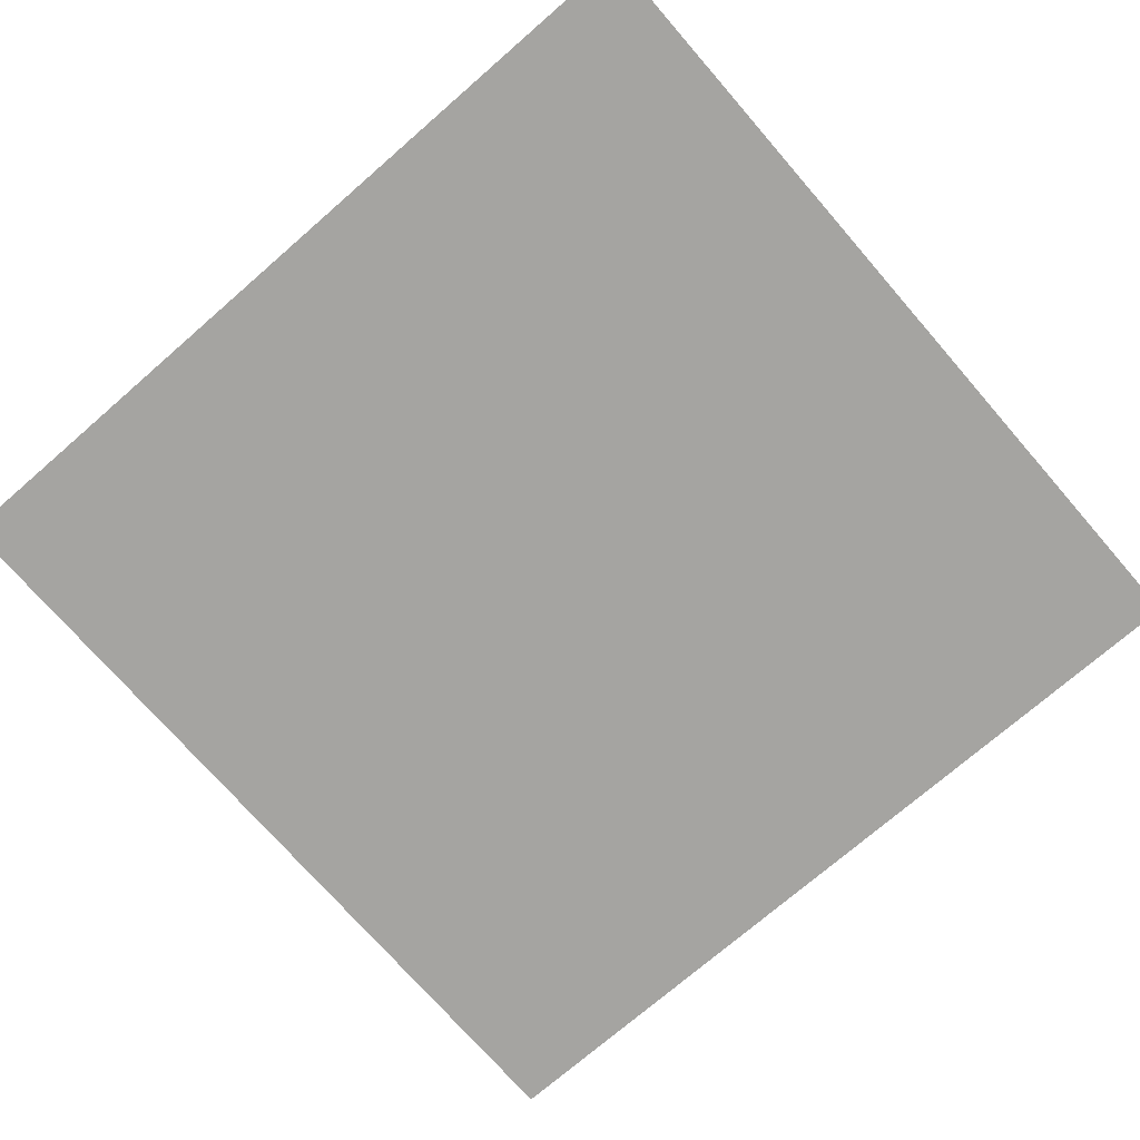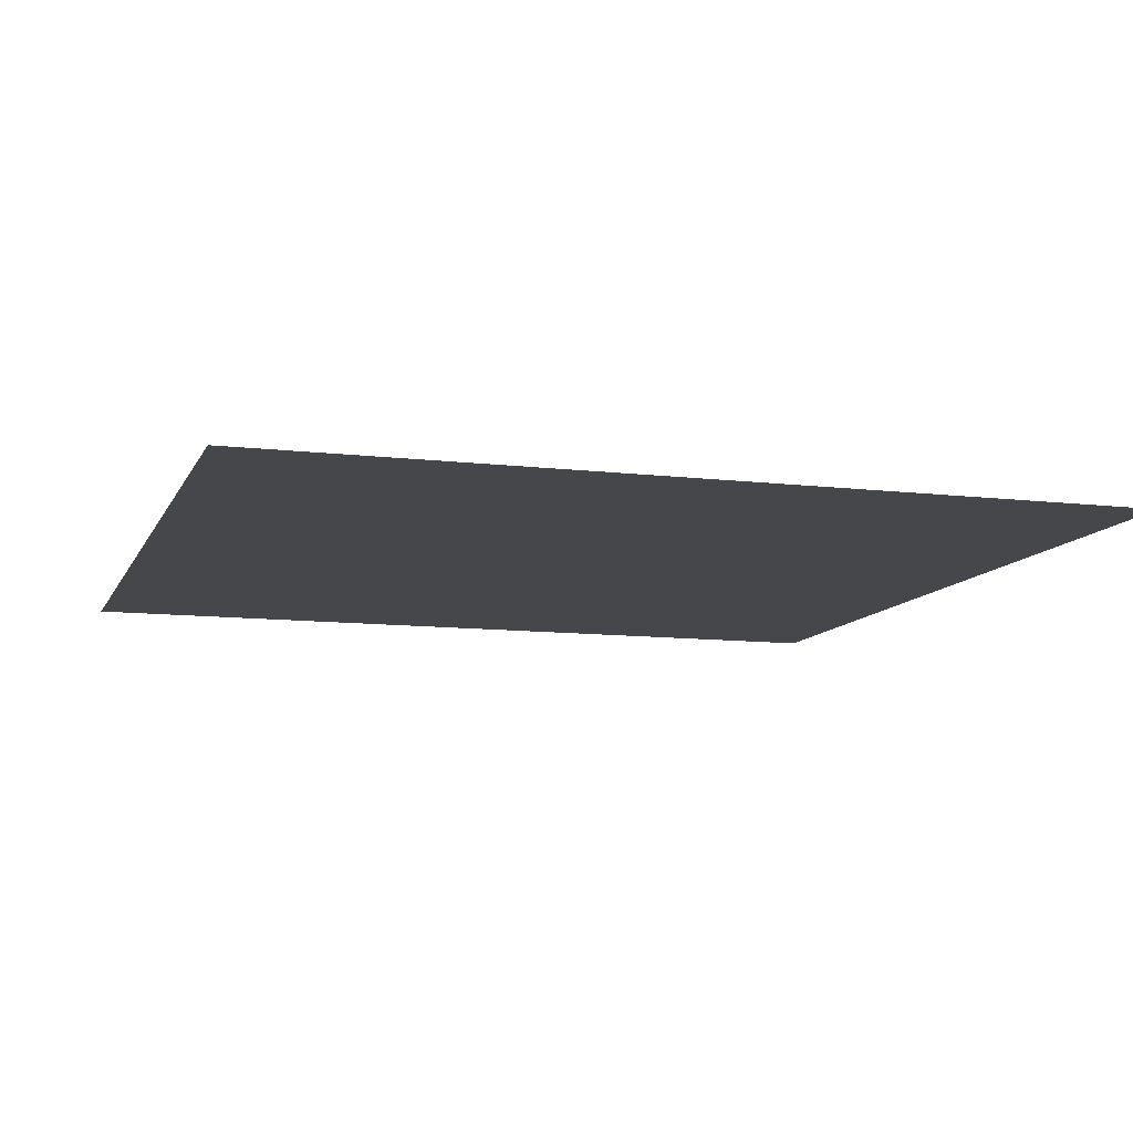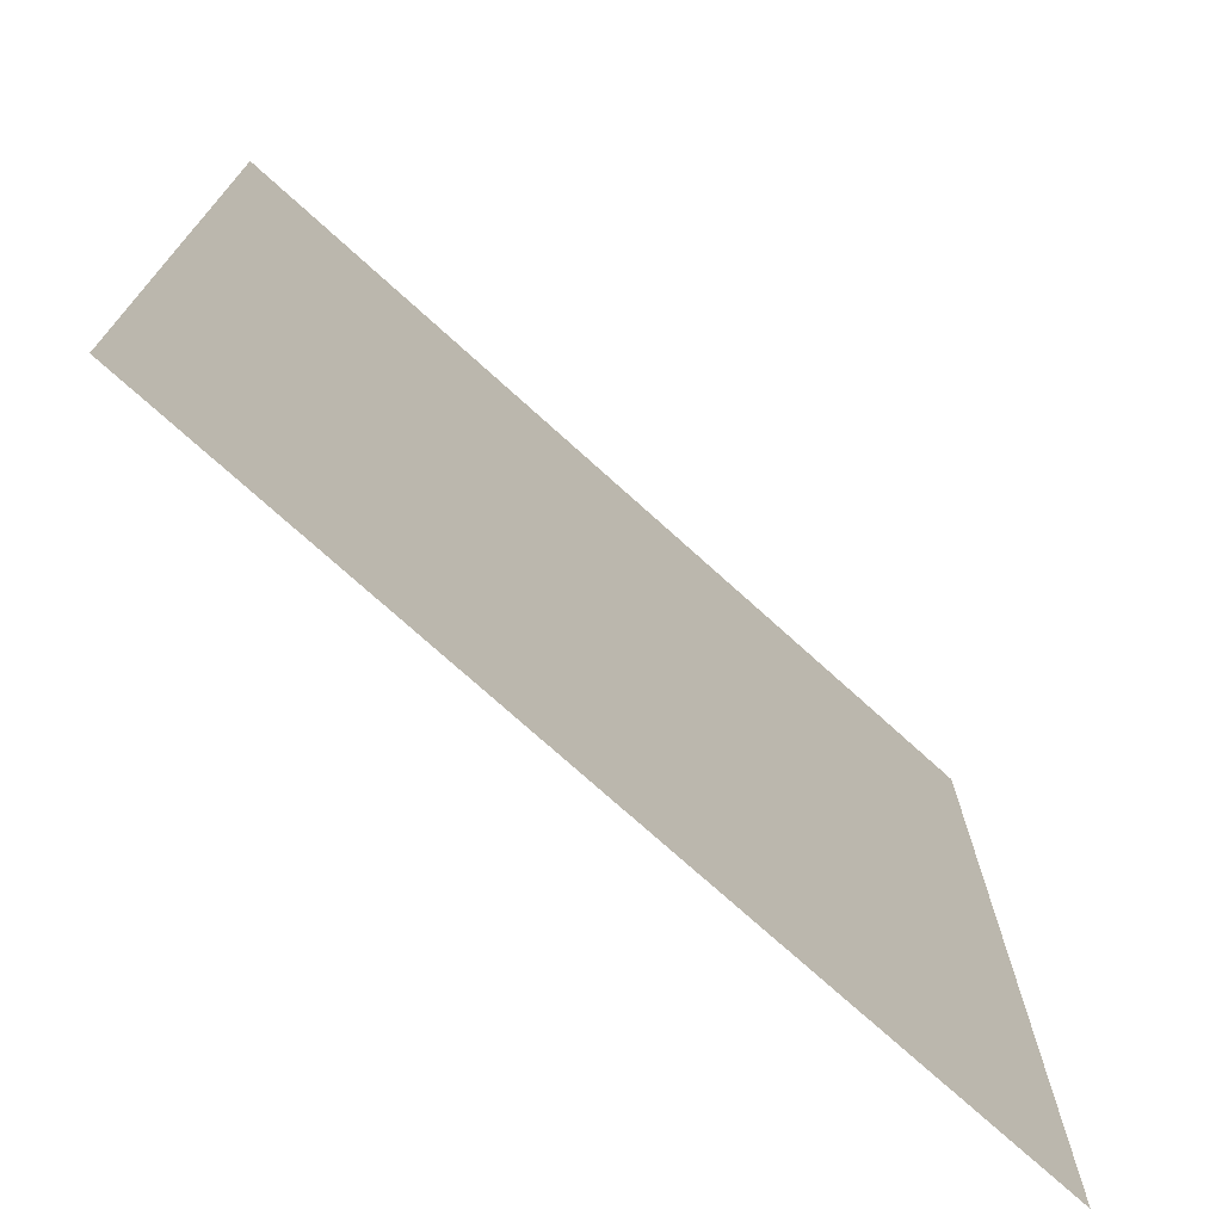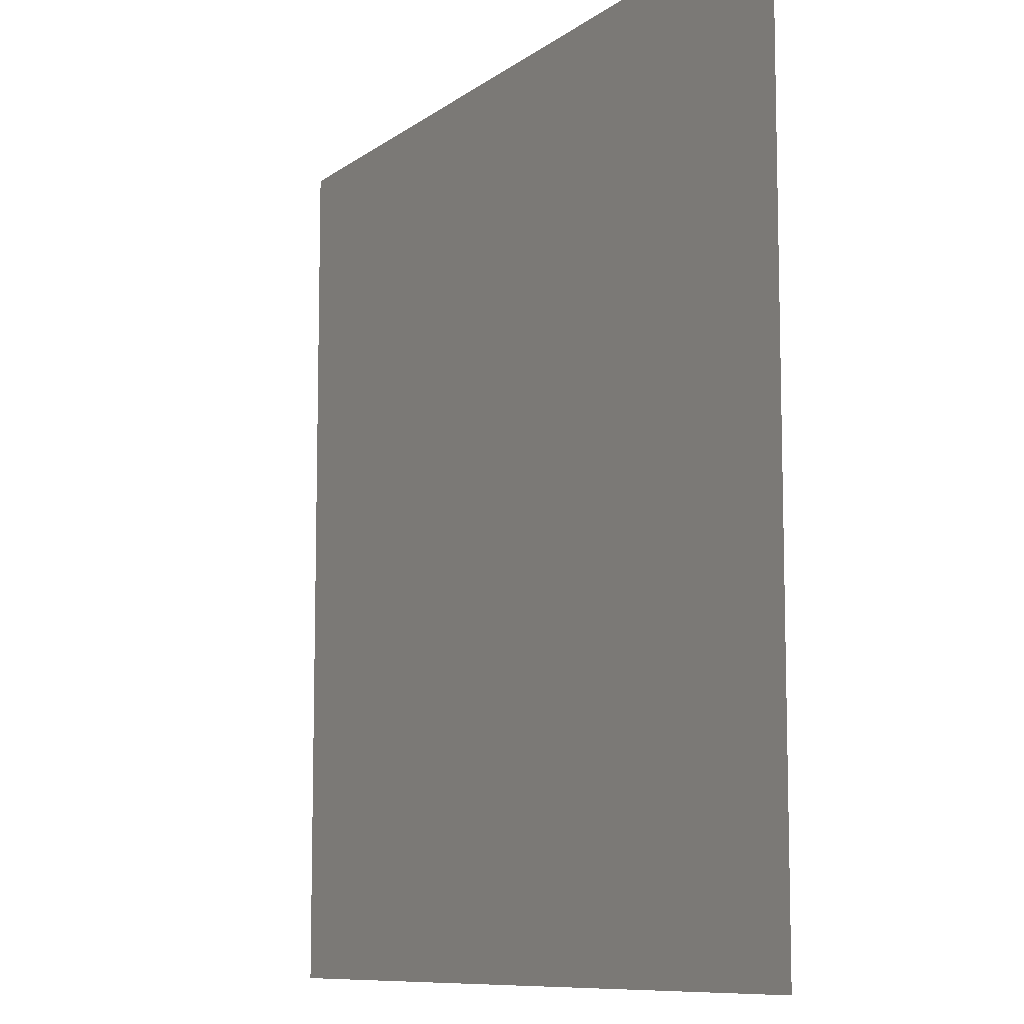
<metadata>
{"format":"obj","ext":"obj","renderer":"f3d","projection":"perspective","resolution":1024,"background":"white","views":[{"elev":-73.4,"azim":-139.0,"up":"+Z"},{"elev":-10.4,"azim":73.1,"up":"+Z"},{"elev":-73.8,"azim":-42.2,"up":"+Y"},{"elev":-9.4,"azim":-119.2,"up":"+Y"}]}
</metadata>
<code>
o AlarmClock_5_AlarmClock_5_0_GeomSubset_4
v 0.0005 -0.0005 -0.3496
v -0.0005 -0.0005 -0.3496
v 0.0005 0.000499 -0.3496
v -0.0005 0.000499 -0.3496
v 0.0005 -0.0005 -0.3496
v -0.0005 -0.0005 -0.3496
v 0.0005 0.000499 -0.3496
v -0.0005 0.000499 -0.3496
v 0.0005 -0.0005 -0.3496
v -0.0005 -0.0005 -0.3496
v 0.0005 0.000499 -0.3496
v -0.0005 0.000499 -0.3496
v 0.0005 -0.0005 -0.3496
v -0.0005 -0.0005 -0.3496
v 0.0005 0.000499 -0.3496
v -0.0005 0.000499 -0.3496
v 0.0005 -0.0005 -0.3496
v -0.0005 -0.0005 -0.3496
v 0.0005 0.000499 -0.3496
v -0.0005 0.000499 -0.3496
v 0 0.03734 -0.01689
v -0.08829 -0.03733 0.03408
v -0.07208 -0.03733 0.05519
v -0.05097 -0.03733 0.07139
v -0.02638 -0.03733 0.08158
v 0 -0.03733 0.08505
v 0.02638 -0.03733 0.08158
v 0.05097 -0.03733 0.07139
v 0.07208 -0.03733 0.05519
v 0.08829 -0.03733 0.03408
v 0.09847 -0.03733 0.009491
v 0.1019 -0.03733 -0.01689
v 0.09847 -0.03733 -0.04328
v 0.08829 -0.03733 -0.06786
v 0.07208 -0.03733 -0.08898
v -0.07208 -0.03733 -0.08898
v -0.08829 -0.03733 -0.06786
v -0.09847 -0.03733 -0.04328
v -0.1019 -0.03733 -0.01689
v -0.09847 -0.03733 0.009491
v -0.1028 -0.03571 0.01066
v -0.1022 -0.03686 0.01049
v -0.1007 -0.03733 0.01008
v -0.0922 -0.03571 0.03634
v -0.09163 -0.03686 0.03601
v -0.09025 -0.03733 0.03521
v -0.07528 -0.03571 0.05839
v -0.07482 -0.03686 0.05792
v -0.07368 -0.03733 0.05679
v -0.05323 -0.03571 0.07531
v -0.0529 -0.03686 0.07474
v -0.0521 -0.03733 0.07335
v -0.02756 -0.03571 0.08595
v -0.02738 -0.03686 0.08531
v -0.02697 -0.03733 0.08376
v 0 -0.03571 0.08957
v 0 -0.03686 0.08891
v 0 -0.03733 0.08731
v 0.02756 -0.03571 0.08595
v 0.02738 -0.03686 0.08531
v 0.02697 -0.03733 0.08376
v 0.05323 -0.03571 0.07531
v 0.0529 -0.03686 0.07474
v 0.0521 -0.03733 0.07335
v 0.07528 -0.03571 0.05839
v 0.07482 -0.03686 0.05792
v 0.07368 -0.03733 0.05679
v 0.0922 -0.03571 0.03634
v 0.09163 -0.03686 0.03601
v 0.09024 -0.03733 0.03521
v 0.1028 -0.03571 0.01066
v 0.1022 -0.03686 0.01049
v 0.1007 -0.03733 0.01008
v 0.1065 -0.03571 -0.01689
v 0.1058 -0.03686 -0.01689
v 0.1042 -0.03733 -0.01689
v 0.1028 -0.03571 -0.04445
v 0.1022 -0.03686 -0.04428
v 0.1007 -0.03733 -0.04386
v 0.0922 -0.03571 -0.07013
v 0.09163 -0.03686 -0.0698
v 0.09024 -0.03733 -0.069
v 0.07528 -0.03571 -0.09218
v 0.07482 -0.03686 -0.09171
v 0.07368 -0.03733 -0.09058
v -0.07528 -0.03571 -0.09218
v -0.07482 -0.03686 -0.09171
v -0.07368 -0.03733 -0.09058
v -0.0922 -0.03571 -0.07013
v -0.09163 -0.03686 -0.0698
v -0.09025 -0.03733 -0.069
v -0.1028 -0.03571 -0.04445
v -0.1022 -0.03686 -0.04428
v -0.1007 -0.03733 -0.04386
v -0.1065 -0.03571 -0.01689
v -0.1058 -0.03686 -0.01689
v -0.1042 -0.03733 -0.01689
v -0.1019 0.03665 0.01041
v -0.1028 0.03499 0.01066
v -0.09137 0.03665 0.03586
v -0.0922 0.03499 0.03634
v -0.07461 0.03665 0.05771
v -0.07528 0.03499 0.05839
v -0.05275 0.03665 0.07448
v -0.05323 0.03499 0.07531
v -0.02731 0.03665 0.08502
v -0.02756 0.03499 0.08595
v 0 0.03665 0.08861
v 0 0.03499 0.08957
v 0.02731 0.03665 0.08502
v 0.02756 0.03499 0.08595
v 0.05275 0.03665 0.07448
v 0.05323 0.03499 0.07531
v 0.07461 0.03665 0.05771
v 0.07528 0.03499 0.05839
v 0.09137 0.03665 0.03586
v 0.0922 0.03499 0.03634
v 0.1019 0.03665 0.01041
v 0.1028 0.03499 0.01066
v 0.1055 0.03665 -0.01689
v 0.1065 0.03499 -0.01689
v 0.1019 0.03665 -0.0442
v 0.1028 0.03499 -0.04445
v 0.09137 0.03665 -0.06965
v 0.0922 0.03499 -0.07013
v 0.07461 0.03665 -0.0915
v 0.07528 0.03499 -0.09218
v -0.07461 0.03665 -0.0915
v -0.07528 0.03499 -0.09218
v -0.09137 0.03665 -0.06965
v -0.0922 0.03499 -0.07013
v -0.1019 0.03665 -0.0442
v -0.1028 0.03499 -0.04445
v -0.1055 0.03665 -0.01689
v -0.1065 0.03499 -0.01689
v 0.05819 -0.03733 -0.09964
v 0.04778 -0.03733 -0.09964
v 0.02217 -0.03734 -0.09964
v 0 -0.03734 -0.09964
v -0.02217 -0.03734 -0.09964
v -0.04778 -0.03733 -0.09964
v -0.05819 -0.03733 -0.09964
v 0.0611 -0.03733 -0.09964
v 0.06555 -0.03571 -0.09964
v -0.0611 -0.03733 -0.09964
v -0.06555 -0.03571 -0.09964
v 0.06447 -0.03686 -0.09964
v -0.06447 -0.03686 -0.09964
v 0.06555 0.03499 -0.09964
v -0.06555 0.03499 -0.09964
v 0.04778 0.03734 -0.09964
v -0.04778 0.03734 -0.09964
v 0.06399 0.03665 -0.09964
v -0.06399 0.03665 -0.09964
v 0.02217 0.03734 -0.09964
v 0 0.03733 -0.09964
v -0.02217 0.03734 -0.09964
v -0.05819 0.03734 -0.09964
v 0.05819 0.03734 -0.09964
v -0.09974 0.03732 0.009832
v -0.09705 0.03734 0.009118
v -0.1033 0.03732 -0.01689
v -0.1005 0.03734 -0.01689
v -0.08943 0.03732 0.03474
v -0.08701 0.03734 0.03335
v -0.07302 0.03732 0.05612
v -0.07104 0.03734 0.05416
v -0.05163 0.03732 0.07253
v -0.05024 0.03734 0.07013
v -0.02673 0.03732 0.08285
v -0.026 0.03734 0.08016
v 0 0.03732 0.08637
v 0 0.03734 0.08359
v 0.02673 0.03732 0.08285
v 0.026 0.03734 0.08016
v 0.05163 0.03732 0.07253
v 0.05024 0.03734 0.07013
v 0.07302 0.03732 0.05612
v 0.07104 0.03734 0.05416
v 0.08943 0.03732 0.03474
v 0.08701 0.03734 0.03335
v 0.09974 0.03732 0.009832
v 0.09705 0.03734 0.009118
v 0.1033 0.03732 -0.01689
v 0.1005 0.03734 -0.01689
v 0.09974 0.03732 -0.04362
v 0.09705 0.03734 -0.04289
v 0.08943 0.03732 -0.06852
v 0.08701 0.03734 -0.06712
v 0.07302 0.03732 -0.08991
v 0.07104 0.03734 -0.08793
v 0.0611 0.03732 -0.09964
v -0.07104 0.03734 -0.08793
v -0.07302 0.03732 -0.08991
v -0.08943 0.03732 -0.06852
v -0.08701 0.03734 -0.06712
v -0.09974 0.03732 -0.04362
v -0.09705 0.03734 -0.04289
v -0.0611 0.03732 -0.09964
v -0.05326 -0.02767 0.01386
v 0 -0.02767 -0.01689
v -0.04349 -0.02767 0.02659
v -0.03075 -0.02767 0.03637
v -0.01592 -0.02767 0.04251
v 0 -0.02767 0.0446
v 0.01592 -0.02767 0.04251
v 0.03075 -0.02767 0.03637
v 0.04349 -0.02767 0.02659
v 0.05326 -0.02767 0.01386
v 0.0594 -0.02767 -0.000976
v 0.0615 -0.02767 -0.01689
v 0.0594 -0.02767 -0.03281
v 0.05326 -0.02767 -0.04764
v 0.04349 -0.02767 -0.06038
v 0.03075 -0.02767 -0.07015
v 0.01592 -0.02767 -0.0763
v 0 -0.02767 -0.07839
v -0.01592 -0.02767 -0.0763
v -0.03075 -0.02767 -0.07015
v -0.04349 -0.02767 -0.06038
v -0.05326 -0.02767 -0.04764
v -0.0594 -0.02767 -0.03281
v -0.0615 -0.02767 -0.01689
v -0.0594 -0.02767 -0.000977
v -0.06728 -0.03734 0.02195
v -0.06595 -0.03692 0.02118
v -0.07504 -0.03734 0.003212
v -0.07356 -0.03692 0.002817
v -0.05493 -0.03734 0.03804
v -0.05385 -0.03692 0.03696
v -0.03884 -0.03734 0.05038
v -0.03808 -0.03692 0.04906
v -0.02011 -0.03734 0.05814
v -0.01971 -0.03692 0.05667
v 0 -0.03734 0.06079
v 0 -0.03692 0.05926
v 0.02011 -0.03734 0.05814
v 0.01971 -0.03692 0.05667
v 0.03884 -0.03734 0.05038
v 0.03808 -0.03692 0.04906
v 0.05493 -0.03734 0.03804
v 0.05385 -0.03692 0.03696
v 0.06728 -0.03734 0.02195
v 0.06595 -0.03692 0.02118
v 0.07504 -0.03734 0.003212
v 0.07356 -0.03692 0.002817
v 0.07768 -0.03734 -0.01689
v 0.07616 -0.03692 -0.01689
v 0.07504 -0.03734 -0.037
v 0.07356 -0.03692 -0.0366
v 0.06728 -0.03734 -0.05573
v 0.06595 -0.03692 -0.05497
v 0.05493 -0.03734 -0.07182
v 0.05385 -0.03692 -0.07074
v 0.03884 -0.03734 -0.08417
v 0.03808 -0.03692 -0.08285
v 0.02011 -0.03734 -0.09193
v 0.01971 -0.03692 -0.09045
v 0 -0.03734 -0.09458
v 0 -0.03692 -0.09305
v -0.02011 -0.03734 -0.09193
v -0.01971 -0.03692 -0.09045
v -0.03884 -0.03734 -0.08417
v -0.03808 -0.03692 -0.08285
v -0.05493 -0.03734 -0.07182
v -0.05385 -0.03692 -0.07074
v -0.06728 -0.03734 -0.05573
v -0.06595 -0.03692 -0.05497
v -0.07504 -0.03734 -0.037
v -0.07356 -0.03692 -0.0366
v -0.07768 -0.03734 -0.01689
v -0.07616 -0.03692 -0.01689
v -0.06776 -0.03492 0.02223
v -0.06644 -0.0345 0.02147
v -0.07411 -0.0345 0.002963
v -0.07558 -0.03492 0.003357
v -0.05533 -0.03492 0.03843
v -0.05425 -0.0345 0.03736
v -0.07672 -0.0345 -0.01689
v -0.07824 -0.03492 -0.01689
v -0.03912 -0.03492 0.05087
v -0.03836 -0.0345 0.04955
v -0.02025 -0.03492 0.05868
v -0.01986 -0.0345 0.05721
v 0 -0.03492 0.06135
v 0 -0.0345 0.05983
v 0.02025 -0.03492 0.05868
v 0.01986 -0.0345 0.05721
v 0.03912 -0.03492 0.05087
v 0.03836 -0.0345 0.04955
v 0.05533 -0.03492 0.03843
v 0.05425 -0.0345 0.03736
v 0.06776 -0.03492 0.02223
v 0.06644 -0.0345 0.02147
v 0.07558 -0.03492 0.003358
v 0.07411 -0.0345 0.002963
v 0.07824 -0.03492 -0.01689
v 0.07672 -0.0345 -0.01689
v 0.07558 -0.03492 -0.03714
v 0.07411 -0.0345 -0.03675
v 0.06776 -0.03492 -0.05602
v 0.06644 -0.0345 -0.05525
v 0.05533 -0.03492 -0.07222
v 0.05425 -0.0345 -0.07114
v 0.03912 -0.03492 -0.08465
v 0.03836 -0.0345 -0.08334
v 0.02025 -0.03492 -0.09247
v 0.01986 -0.0345 -0.091
v 0 -0.03492 -0.09514
v 0 -0.0345 -0.09362
v -0.02025 -0.03492 -0.09247
v -0.01986 -0.0345 -0.091
v -0.03912 -0.03492 -0.08465
v -0.03836 -0.0345 -0.08334
v -0.05533 -0.03492 -0.07222
v -0.05425 -0.0345 -0.07114
v -0.06776 -0.03492 -0.05602
v -0.06644 -0.0345 -0.05525
v -0.07558 -0.03492 -0.03714
v -0.07411 -0.0345 -0.03675
v -0.04349 -0.03415 0.02659
v -0.04407 -0.03611 0.02717
v -0.04546 -0.03692 0.02857
v -0.05326 -0.03415 0.01386
v -0.05397 -0.03611 0.01427
v -0.05568 -0.03692 0.01525
v -0.03075 -0.03415 0.03637
v -0.03116 -0.03611 0.03708
v -0.03215 -0.03692 0.03879
v -0.01592 -0.03415 0.04251
v -0.01613 -0.03611 0.0433
v -0.01664 -0.03692 0.04521
v 0 -0.03415 0.0446
v 0 -0.03611 0.04543
v 0 -0.03692 0.0474
v 0.01592 -0.03415 0.04251
v 0.01613 -0.03611 0.0433
v 0.01664 -0.03692 0.04521
v 0.03075 -0.03415 0.03637
v 0.03116 -0.03611 0.03708
v 0.03215 -0.03692 0.03879
v 0.04349 -0.03415 0.02659
v 0.04407 -0.03611 0.02717
v 0.04546 -0.03692 0.02857
v 0.05326 -0.03415 0.01386
v 0.05397 -0.03611 0.01427
v 0.05568 -0.03692 0.01525
v 0.0594 -0.03415 -0.000976
v 0.06019 -0.03611 -0.000764
v 0.06211 -0.03692 -0.000252
v 0.0615 -0.03415 -0.01689
v 0.06232 -0.03611 -0.01689
v 0.0643 -0.03692 -0.01689
v 0.0594 -0.03415 -0.03281
v 0.06019 -0.03611 -0.03302
v 0.06211 -0.03692 -0.03354
v 0.05326 -0.03415 -0.04764
v 0.05397 -0.03611 -0.04805
v 0.05568 -0.03692 -0.04904
v 0.04349 -0.03415 -0.06038
v 0.04407 -0.03611 -0.06096
v 0.04546 -0.03692 -0.06236
v 0.03075 -0.03415 -0.07015
v 0.03116 -0.03611 -0.07086
v 0.03215 -0.03692 -0.07258
v 0.01592 -0.03415 -0.0763
v 0.01613 -0.03611 -0.07709
v 0.01664 -0.03692 -0.079
v 0 -0.03415 -0.07839
v 0 -0.03611 -0.07921
v 0 -0.03692 -0.08119
v -0.01592 -0.03415 -0.0763
v -0.01613 -0.03611 -0.07709
v -0.01664 -0.03692 -0.079
v -0.03075 -0.03415 -0.07015
v -0.03116 -0.03611 -0.07086
v -0.03215 -0.03692 -0.07258
v -0.04349 -0.03415 -0.06038
v -0.04407 -0.03611 -0.06096
v -0.04546 -0.03692 -0.06236
v -0.05326 -0.03415 -0.04764
v -0.05397 -0.03611 -0.04805
v -0.05568 -0.03692 -0.04904
v -0.0594 -0.03415 -0.03281
v -0.06019 -0.03611 -0.03302
v -0.06211 -0.03692 -0.03354
v -0.0615 -0.03415 -0.01689
v -0.06232 -0.03611 -0.01689
v -0.0643 -0.03692 -0.01689
v -0.0594 -0.03415 -0.000977
v -0.06019 -0.03611 -0.000764
v -0.06211 -0.03692 -0.000252
v 0.0005 -0.0005 -0.3496
v -0.0005 -0.0005 -0.3496
v 0.0005 0.000499 -0.3496
v -0.0005 0.000499 -0.3496
v 0.0005 -0.0005 -0.3496
v -0.0005 -0.0005 -0.3496
v 0.0005 0.000499 -0.3496
v -0.0005 0.000499 -0.3496
v 0.0005 -0.0005 -0.3496
v -0.0005 -0.0005 -0.3496
v 0.0005 0.000499 -0.3496
v -0.0005 0.000499 -0.3496
v 0.0005 -0.0005 -0.3496
v -0.0005 -0.0005 -0.3496
v 0.0005 0.000499 -0.3496
v -0.0005 0.000499 -0.3496
v 0.0005 -0.0005 -0.3496
v -0.0005 -0.0005 -0.3496
v 0.0005 0.000499 -0.3496
v -0.0005 0.000499 -0.3496
v -0.004841 -0.02732 -0.01373
v -0.002795 -0.02732 -0.01168
v 0 -0.02732 -0.01093
v 0.002795 -0.02732 -0.01168
v 0.004841 -0.02732 -0.01373
v 0.00559 -0.02732 -0.01652
v 0.004841 -0.02732 -0.01932
v 0.002795 -0.02732 -0.02136
v 0 -0.02732 -0.02211
v -0.002795 -0.02732 -0.02136
v -0.004841 -0.02732 -0.01932
v -0.00559 -0.02732 -0.01652
v 0 -0.03203 -0.01652
v -0.004841 -0.0311 -0.01373
v -0.004416 -0.03176 -0.01397
v -0.003389 -0.03203 -0.01456
v -0.001957 -0.03203 -0.01313
v -0.00255 -0.03176 -0.01211
v -0.002795 -0.0311 -0.01168
v 0 -0.0311 -0.01093
v 0 -0.03176 -0.01142
v 0 -0.03203 -0.01261
v 0.001957 -0.03203 -0.01313
v 0.00255 -0.03176 -0.01211
v 0.002795 -0.0311 -0.01168
v 0.004841 -0.0311 -0.01373
v 0.004416 -0.03176 -0.01397
v 0.003389 -0.03203 -0.01456
v 0.003913 -0.03203 -0.01652
v 0.005099 -0.03176 -0.01652
v 0.00559 -0.0311 -0.01652
v 0.004841 -0.0311 -0.01932
v 0.004416 -0.03176 -0.01907
v 0.003389 -0.03203 -0.01848
v 0.001957 -0.03203 -0.01991
v 0.00255 -0.03176 -0.02094
v 0.002795 -0.0311 -0.02136
v 0 -0.0311 -0.02211
v 0 -0.03176 -0.02162
v 0 -0.03203 -0.02043
v -0.001957 -0.03203 -0.01991
v -0.00255 -0.03176 -0.02094
v -0.002795 -0.0311 -0.02136
v -0.004841 -0.0311 -0.01932
v -0.004416 -0.03176 -0.01907
v -0.003389 -0.03203 -0.01848
v -0.003913 -0.03203 -0.01652
v -0.005099 -0.03176 -0.01652
v -0.00559 -0.0311 -0.01652
f 17 18 20 19
f 409 410 412 411

</code>
